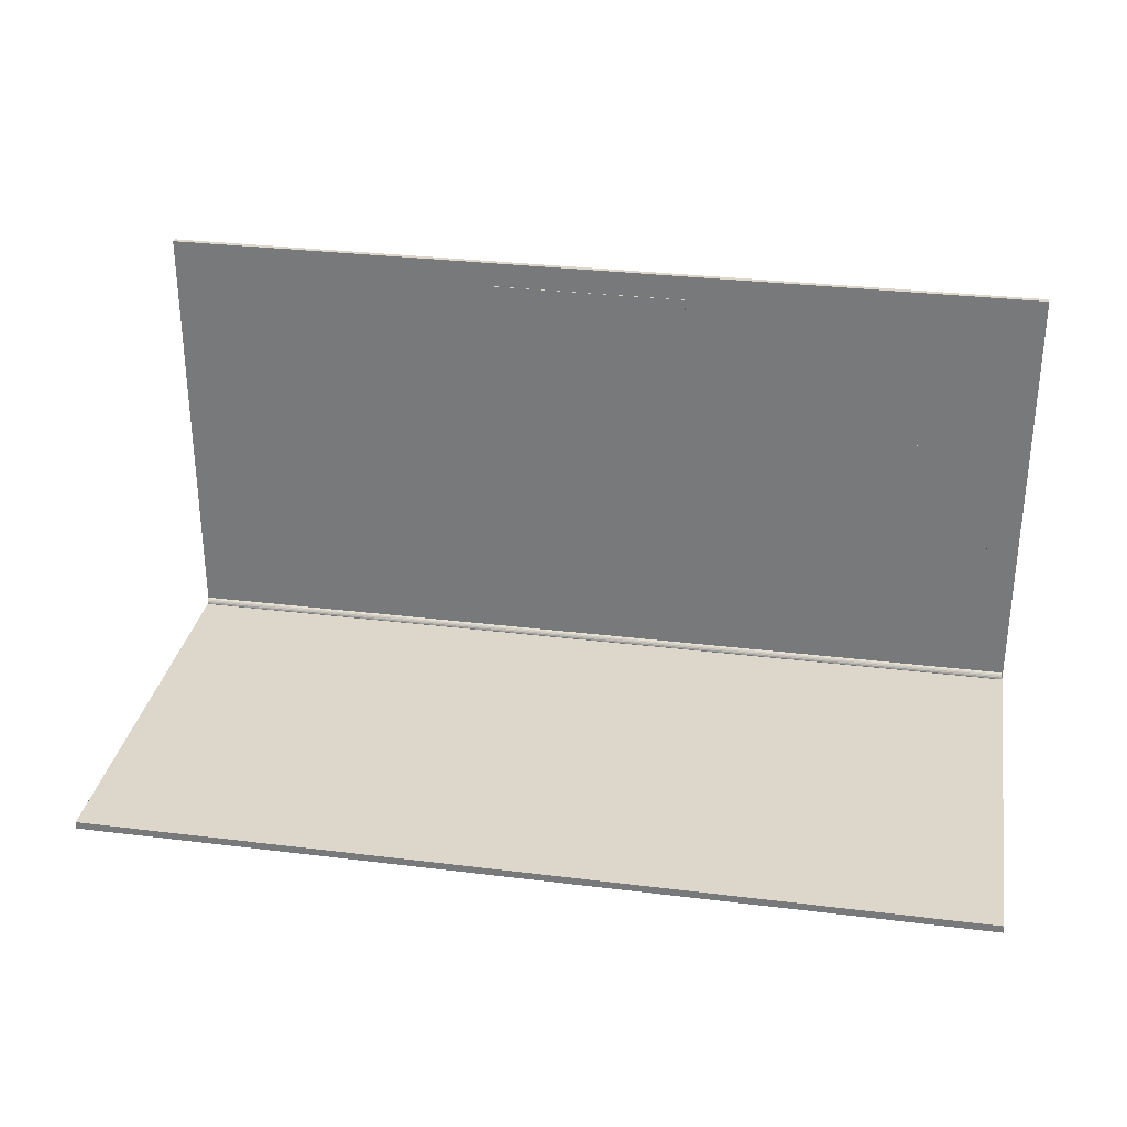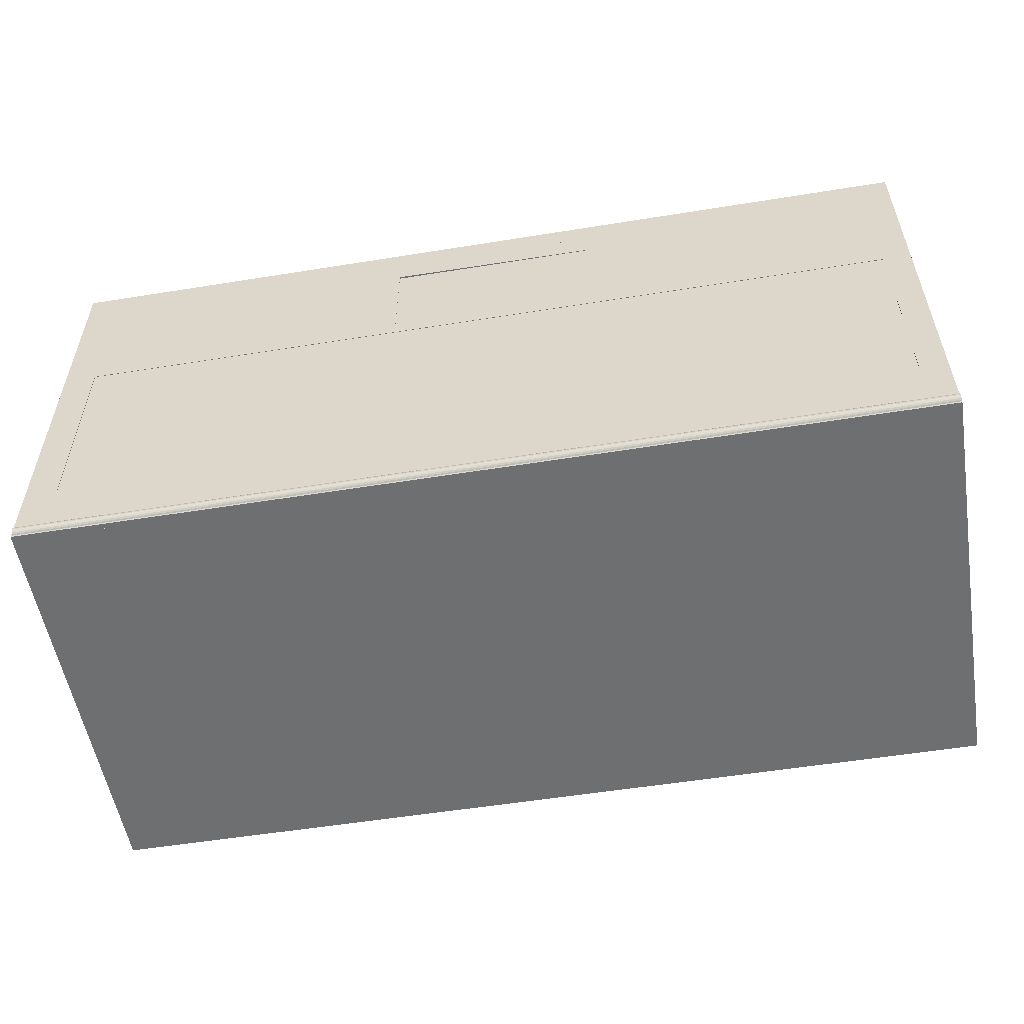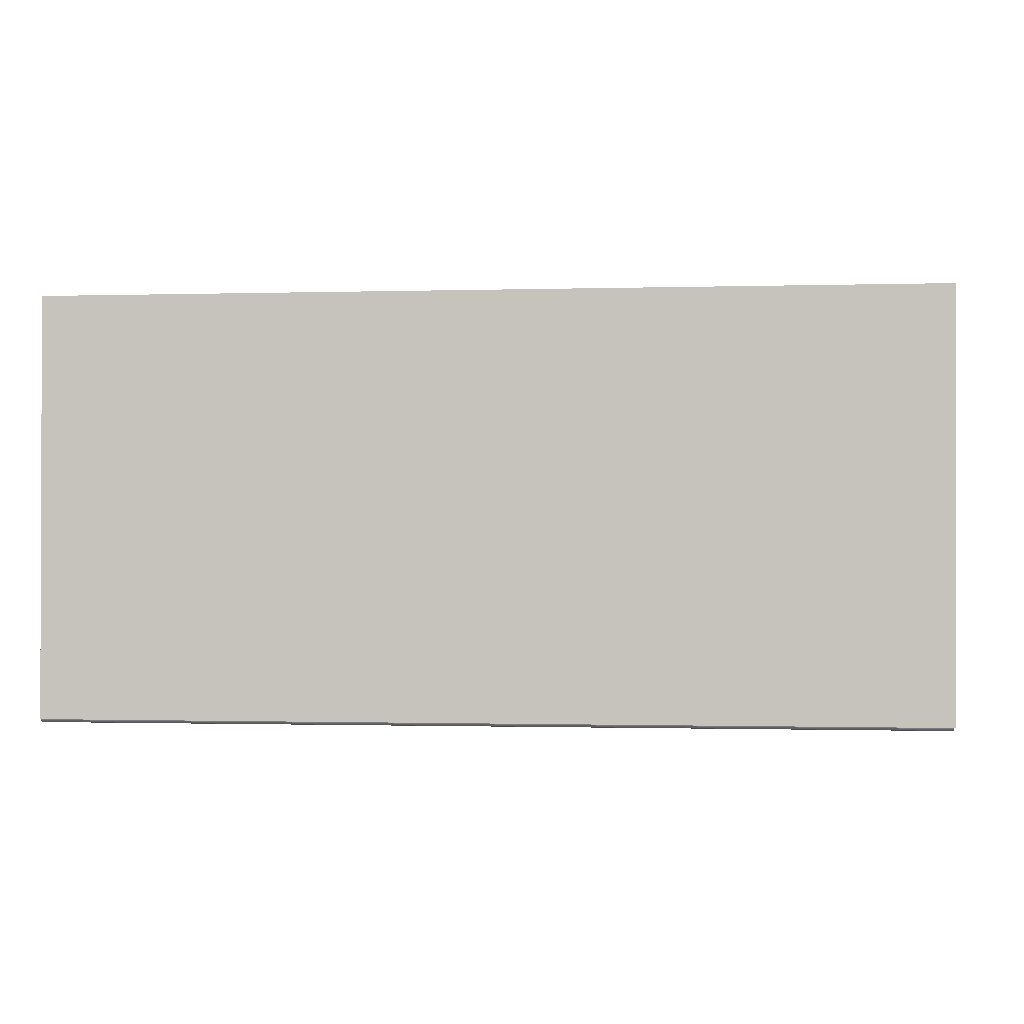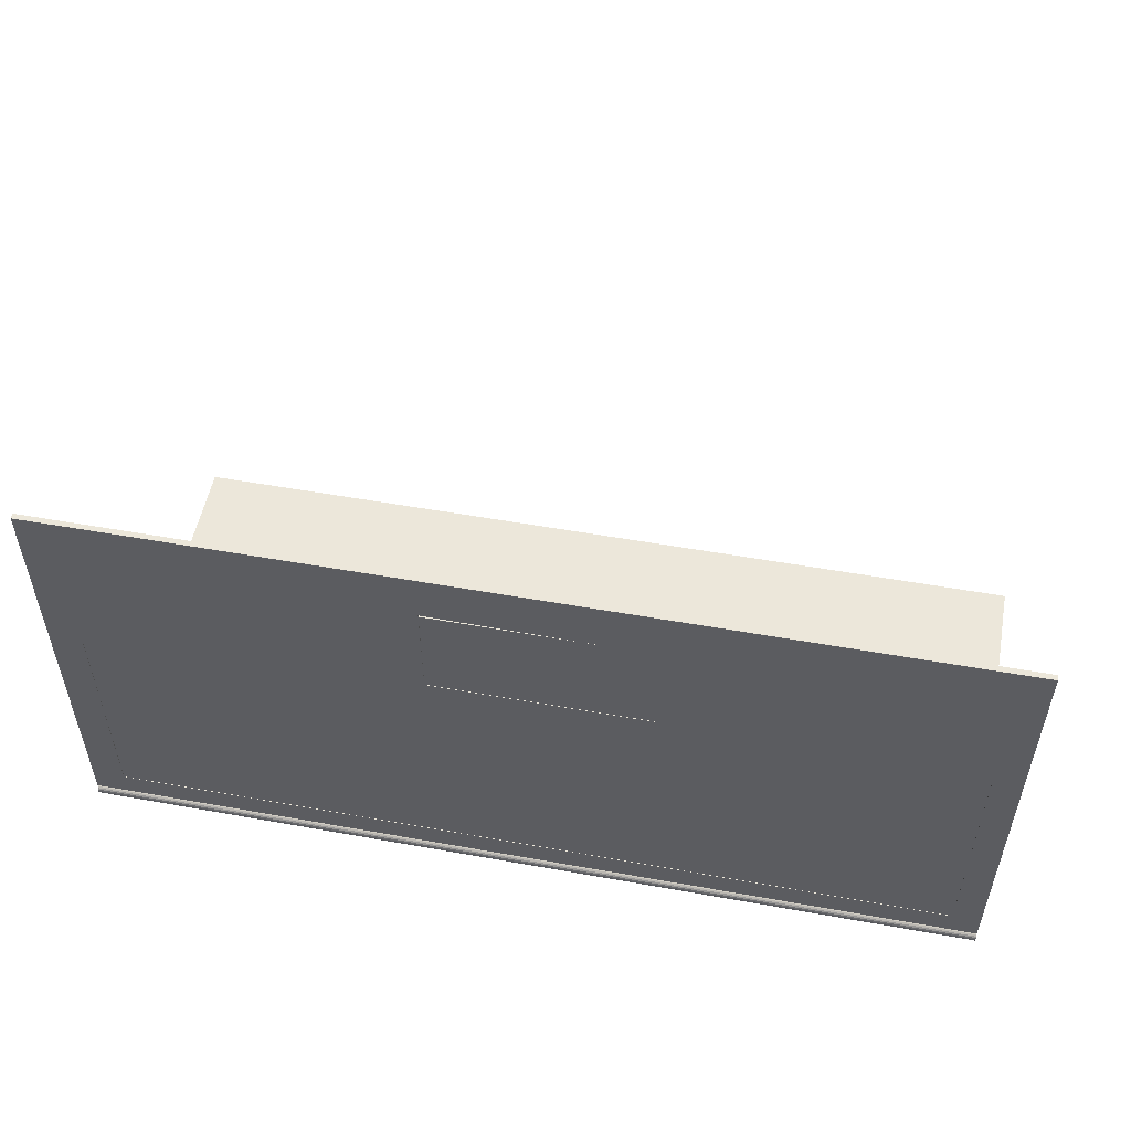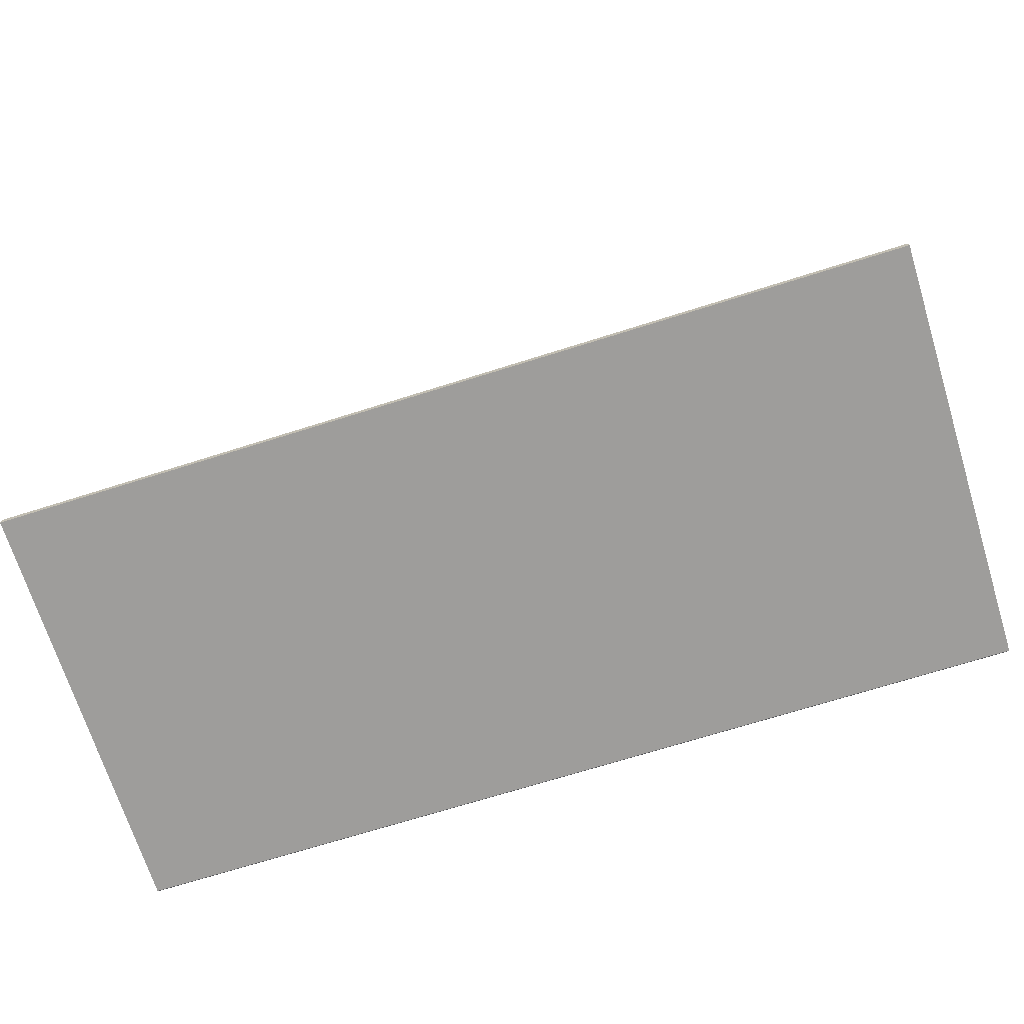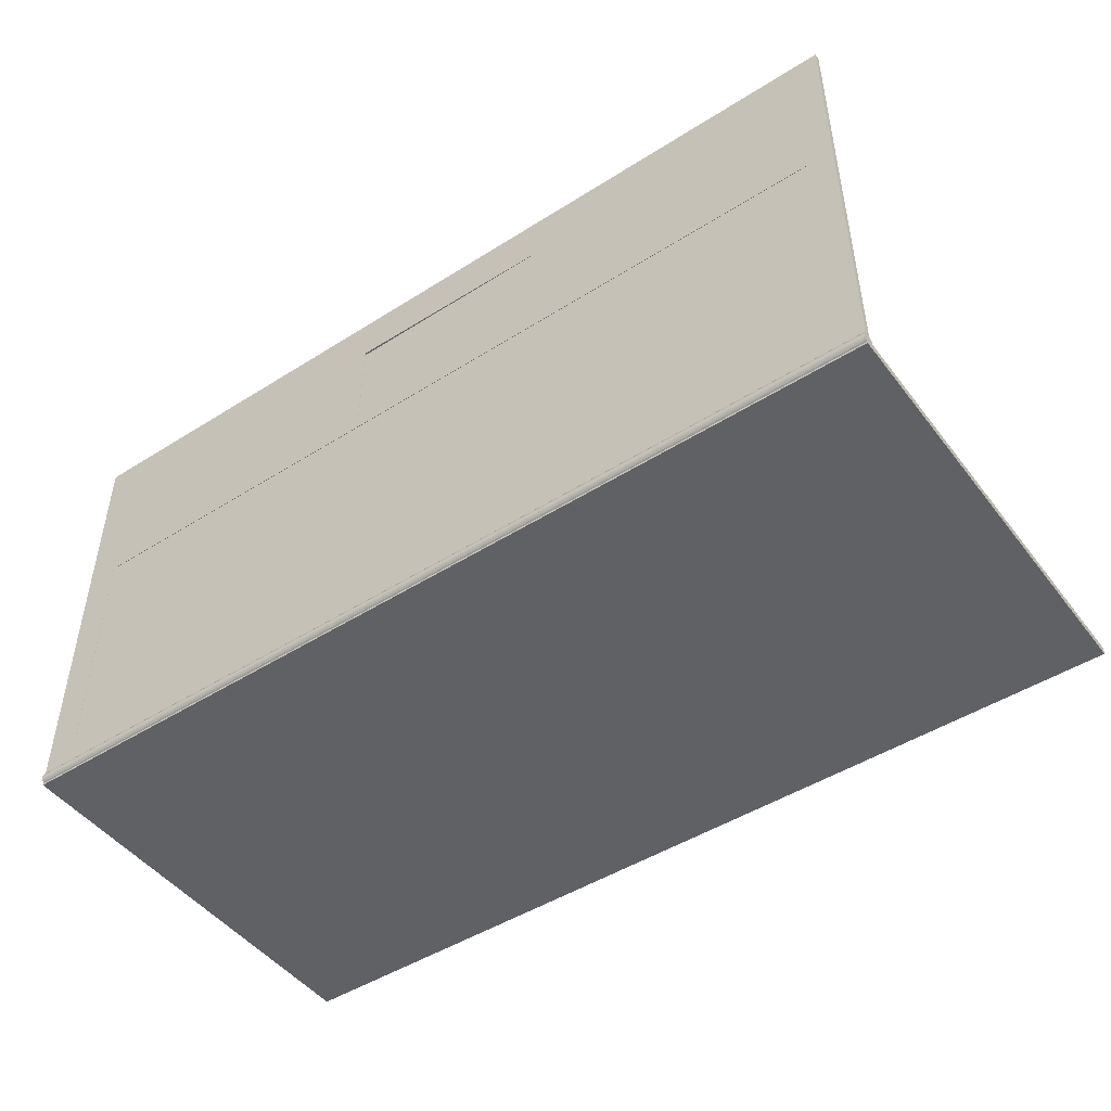
<metadata>
{"format":"obj","ext":"obj","renderer":"f3d","projection":"perspective","resolution":1024,"background":"white","views":[{"elev":30.7,"azim":10.0,"up":"+Y"},{"elev":-54.5,"azim":-170.3,"up":"+Y"},{"elev":-1.0,"azim":6.1,"up":"+Z"},{"elev":52.5,"azim":-169.1,"up":"+Y"},{"elev":-70.6,"azim":17.5,"up":"+Y"},{"elev":-47.5,"azim":-144.5,"up":"+Y"}]}
</metadata>
<code>
v -525.1 -335.2 353.9
v -580.4 -335.2 378.7
v 687 -335.2 23.39
v 687 -335.2 39.39
v 687 -335.2 30.3
v -518.5 -335.2 585.6
v -623.7 -335.2 392
v -604.9 -335.2 322.2
v -488 -335.2 584.8
v -597.2 -335.2 543.2
v -13.85 292 0.6
v -13.85 292 9.7
v -13.85 334.5 9.7
v -464.9 -335.2 360.1
v -438.1 -335.2 374.6
v -615.8 -335.2 427.7
v 737.2 -339.6 14.66
v 737.2 -325.2 1.143
v 737.2 -325.4 9.328
v 737.2 -329 13.61
v 737.2 -343.9 11.15
v 737.2 -326.5 -1.32
v 737.2 -330.8 -4.832
v 737.2 -341.4 -3.778
v 737.2 -344.9 0.5047
v 737.2 -345.2 8.69
v 737.2 -324.5 3.863
v 737.2 -328.4 -3.358
v 737.2 -324.6 6.655
v 737.2 -334.1 15.56
v 737.2 -331.4 14.93
v 737.2 -343.5 -1.868
v 737.2 -336.9 15.47
v 737.2 -336.2 -5.732
v 737.2 -345.8 3.178
v 737.2 -333.5 -5.642
v 737.2 -326.9 11.7
v 737.2 -339 -5.096
v 737.2 -342 13.19
v 737.2 -345.8 5.97
v 742 -335.2 679.5
v 742 -347.6 679.5
v 739.1 375.3 0
v 739.1 375.3 8.7
v 739.1 -335.2 0
v 739.1 -335.2 8.7
v 739.1 -347.6 0
v 739.1 -347.6 8.7
v -394.1 -335.2 385.4
v -619.9 -335.2 355.6
v -174.6 125.6 0
v -174.6 125.6 0.6
v -174.6 125.6 8.7
v -174.6 292 0
v -174.6 292 0.6
v -174.6 292 9.7
v -174.6 292 8.7
v -174.6 334.5 0
v -174.6 334.5 9.7
v -174.6 334.5 8.7
v -548.2 -335.2 277.4
v 163.4 295.9 0
v 163.4 295.9 8.7
v 163.4 125.6 0
v 163.4 125.6 0.6
v 163.4 125.6 8.7
v 163.4 292 0.6
v 163.4 292 9.7
v 163.4 334.5 0
v 163.4 334.5 9.7
v 163.4 334.5 8.7
v -701.7 -339.6 14.66
v -701.7 375.3 0
v -701.7 375.3 8.7
v -701.7 -325.2 1.143
v -701.7 -325.4 9.328
v -701.7 -329 13.61
v -701.7 -343.9 11.15
v -701.7 -326.5 -1.32
v -701.7 -330.8 -4.832
v -701.7 -341.4 -3.778
v -701.7 -344.9 0.5047
v -701.7 -345.2 8.69
v -701.7 -324.5 3.863
v -701.7 -328.4 -3.358
v -701.7 -335.2 53.25
v -701.7 -335.2 8.7
v -701.7 -335.2 679.5
v -701.7 -347.6 0
v -701.7 -347.6 8.7
v -701.7 -347.6 679.5
v -701.7 -324.6 6.655
v -701.7 -334.1 15.56
v -701.7 -331.4 14.93
v -701.7 -343.5 -1.868
v -701.7 -336.9 15.47
v -701.7 -336.2 -5.732
v -701.7 -345.8 3.178
v -701.7 -333.5 -5.642
v -701.7 -326.9 11.7
v -701.7 -339 -5.096
v -701.7 -342 13.19
v -701.7 -345.8 5.97
v -601.3 -335.2 400.9
v -399.9 -335.2 421.5
v -411.8 -335.2 537.8
v -580.2 -335.2 295.2
v -575 -335.2 564.1
v -548.2 -335.2 578.6
v -443 -335.2 291.3
v -432.8 -335.2 560
v -399.9 -335.2 349.3
v -613.2 -335.2 517.2
v -494.6 -335.2 353.1
v -416.8 -335.2 316.8
v -622.8 -335.2 457.4
v -458.7 -335.2 576
v -391.1 -335.2 450.8
v 676.2 -335.2 23.39
v 676.2 -335.2 39.39
v 676.2 -335.2 30.3
v 687 -284 0
v 687 -284 0.6
v 687 -284 8.7
v 687 104.4 0
v 687 104.4 0.6
v 687 104.4 8.7
v 696 -335.2 23.39
v 696 -335.2 39.39
v 696 -335.2 30.3
v -512.3 -335.2 270.5
v -397.3 -335.2 511
v -657.6 -284 0
v -657.6 -284 0.6
v -657.6 -284 8.7
v -657.6 104.4 0
v -657.6 104.4 0.6
v -657.6 104.4 8.7
v -476 -335.2 275.3
v -415.9 -335.2 395.6
v -622 -335.2 487.9
v -554.4 -335.2 362.7
v -390.3 -335.2 481.3
v 739.3 -335.2 47.1
f 73 136 89
f 136 73 58
f 58 73 43
f 74 43 73
f 43 74 44
f 74 60 44
f 60 74 138
f 138 74 135
f 87 135 74
f 135 87 46
f 87 48 46
f 48 87 90
f 87 89 90
f 89 87 73
f 73 87 74
f 89 48 90
f 48 89 47
f 89 133 47
f 133 89 136
f 136 134 133
f 134 136 137
f 136 126 137
f 126 136 125
f 136 51 125
f 51 136 58
f 55 54 58
f 52 54 55
f 54 52 51
f 52 54 53
f 54 52 51
f 52 64 51
f 64 52 65
f 53 65 52
f 65 53 66
f 53 127 66
f 127 53 138
f 60 138 53
f 53 54 57
f 57 62 54
f 62 57 63
f 57 66 63
f 66 57 53
f 66 127 63
f 63 127 71
f 44 71 127
f 44 60 71
f 70 60 71
f 60 70 59
f 70 12 13
f 12 70 68
f 63 68 70
f 68 63 67
f 62 67 63
f 64 67 62
f 67 64 65
f 65 63 64
f 63 65 66
f 64 63 62
f 71 62 63
f 62 71 69
f 71 58 69
f 58 71 60
f 56 58 59
f 55 58 56
f 56 11 55
f 11 56 12
f 56 13 12
f 13 56 59
f 12 67 11
f 67 12 68
f 65 11 67
f 52 11 65
f 11 52 55
f 57 58 60
f 58 57 54
f 62 58 54
f 58 62 69
f 69 43 62
f 58 43 69
f 62 43 64
f 64 43 125
f 125 43 122
f 47 122 43
f 47 133 122
f 134 122 133
f 122 134 123
f 135 123 134
f 123 135 124
f 135 46 124
f 124 46 127
f 44 127 46
f 46 43 44
f 43 46 45
f 48 45 46
f 45 48 47
f 42 48 47
f 48 42 90
f 90 42 91
f 42 88 91
f 88 42 41
f 42 45 41
f 45 42 47
f 41 45 144
f 90 88 87
f 88 90 91
f 127 123 124
f 123 127 126
f 127 137 126
f 137 127 138
f 138 124 127
f 124 138 135
f 135 137 138
f 137 135 134
f 126 134 137
f 134 126 123
f 126 122 123
f 122 126 125
f 125 51 64
f 63 70 71
f 46 144 45
f 144 46 128
f 128 46 119
f 46 86 119
f 86 46 87
f 129 86 144
f 4 86 129
f 120 86 4
f 121 86 120
f 119 86 121
f 144 128 130
f 144 130 129
f 50 86 88
f 8 86 50
f 107 86 8
f 61 86 107
f 86 61 131
f 50 88 7
f 7 88 16
f 16 88 116
f 116 88 141
f 141 88 113
f 113 88 10
f 10 88 108
f 108 88 109
f 109 88 6
f 41 6 88
f 41 9 6
f 41 117 9
f 41 111 117
f 41 106 111
f 41 132 106
f 41 143 132
f 41 118 143
f 41 105 118
f 41 49 105
f 41 112 49
f 41 115 112
f 41 110 115
f 41 139 110
f 41 86 139
f 86 41 144
f 139 86 131
f 61 139 131
f 139 61 110
f 110 61 107
f 110 107 115
f 115 107 8
f 115 8 112
f 112 8 50
f 112 50 114
f 114 50 1
f 1 50 142
f 142 50 7
f 112 14 49
f 14 112 114
f 142 7 2
f 2 7 104
f 104 7 16
f 49 15 140
f 49 14 15
f 49 140 105
f 121 119 5
f 119 130 5
f 3 130 119
f 130 3 128
f 4 130 129
f 4 5 130
f 5 4 121
f 121 4 120
f 1 14 114
f 14 1 142
f 14 142 15
f 15 142 2
f 105 104 16
f 140 104 105
f 140 2 104
f 15 2 140
f 105 16 118
f 118 16 116
f 118 116 143
f 143 116 141
f 143 141 132
f 132 141 113
f 132 113 106
f 106 113 10
f 106 10 111
f 111 10 108
f 111 108 117
f 117 108 109
f 117 109 9
f 9 109 6
f 98 83 103
f 83 98 82
f 98 25 82
f 25 98 35
f 103 35 98
f 35 103 40
f 83 40 103
f 40 83 26
f 78 26 83
f 26 78 21
f 102 21 78
f 21 102 39
f 102 17 39
f 17 102 72
f 102 81 72
f 102 95 81
f 78 95 102
f 78 82 95
f 83 82 78
f 82 32 95
f 32 82 25
f 25 21 32
f 25 26 21
f 35 26 25
f 26 35 40
f 32 21 39
f 32 39 24
f 24 39 17
f 24 17 38
f 38 17 33
f 72 33 17
f 33 72 96
f 72 101 96
f 72 81 101
f 24 101 81
f 101 24 38
f 38 97 101
f 97 38 34
f 38 33 34
f 34 33 30
f 96 30 33
f 30 96 93
f 96 97 93
f 96 101 97
f 93 97 99
f 34 99 97
f 99 34 36
f 34 30 36
f 36 30 31
f 93 31 30
f 31 93 94
f 93 99 94
f 94 99 80
f 36 80 99
f 80 36 23
f 36 31 23
f 23 31 20
f 94 20 31
f 20 94 77
f 94 80 77
f 77 80 85
f 23 85 80
f 85 23 28
f 23 20 28
f 28 20 37
f 77 37 20
f 37 77 100
f 77 85 100
f 100 85 79
f 85 22 79
f 22 85 28
f 28 37 22
f 22 37 19
f 37 76 19
f 76 37 100
f 100 79 76
f 76 79 75
f 79 18 75
f 18 79 22
f 22 19 18
f 18 19 29
f 19 92 29
f 92 19 76
f 76 75 92
f 92 75 84
f 75 27 84
f 27 75 18
f 18 29 27
f 29 84 27
f 84 29 92
f 81 32 24
f 32 81 95

</code>
